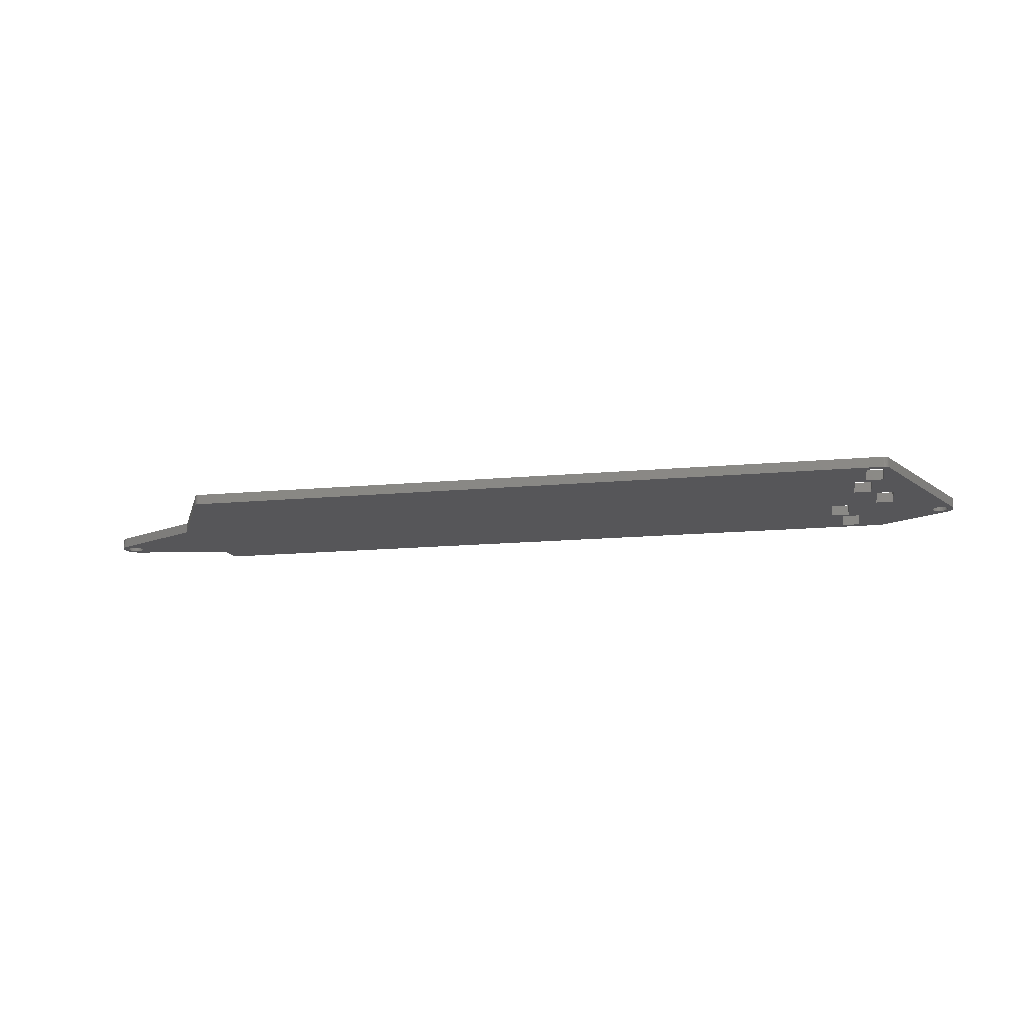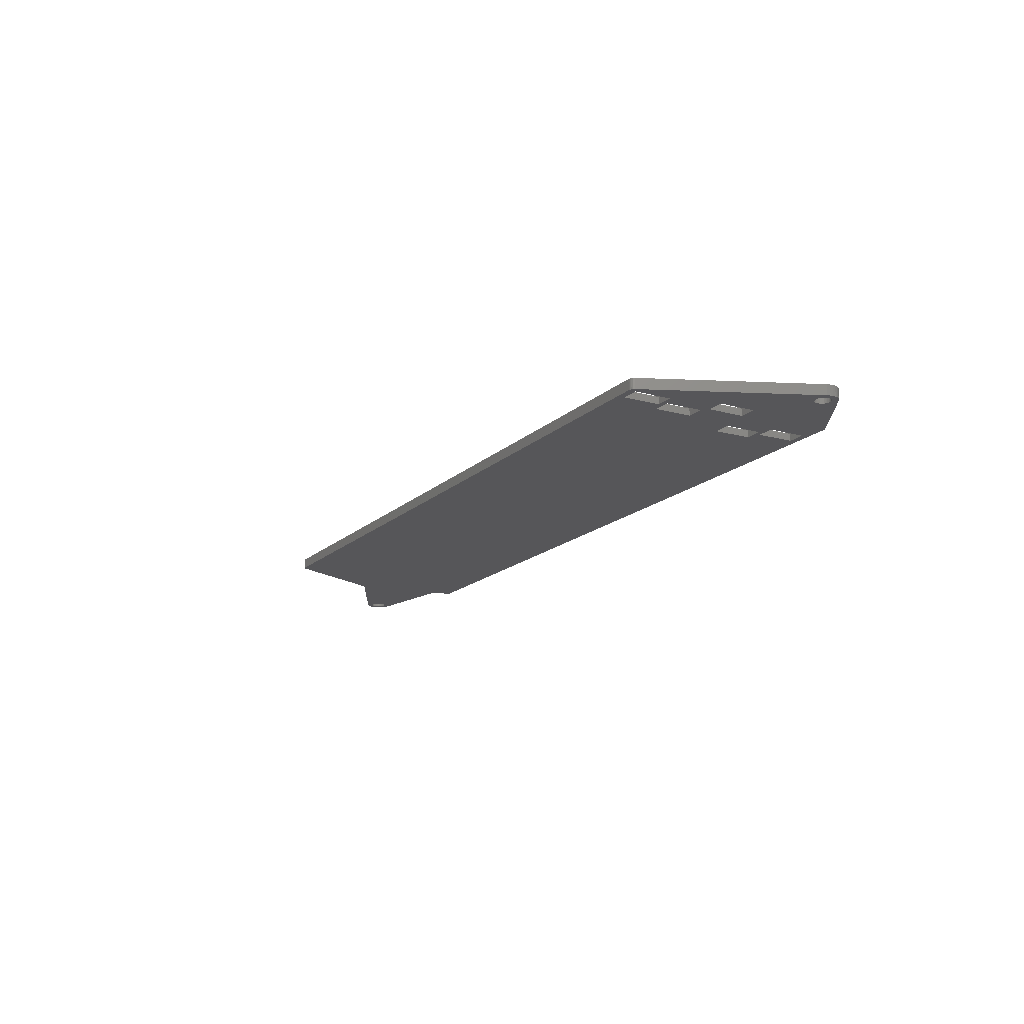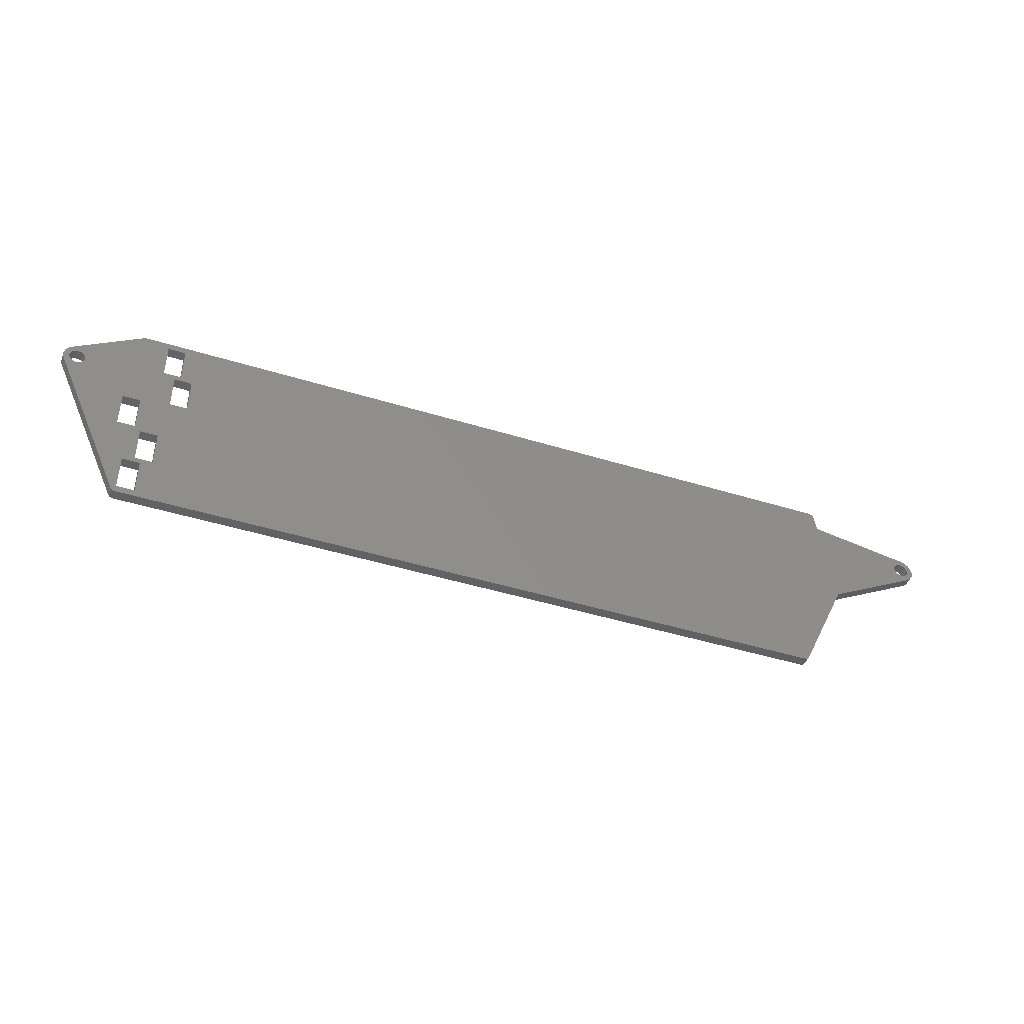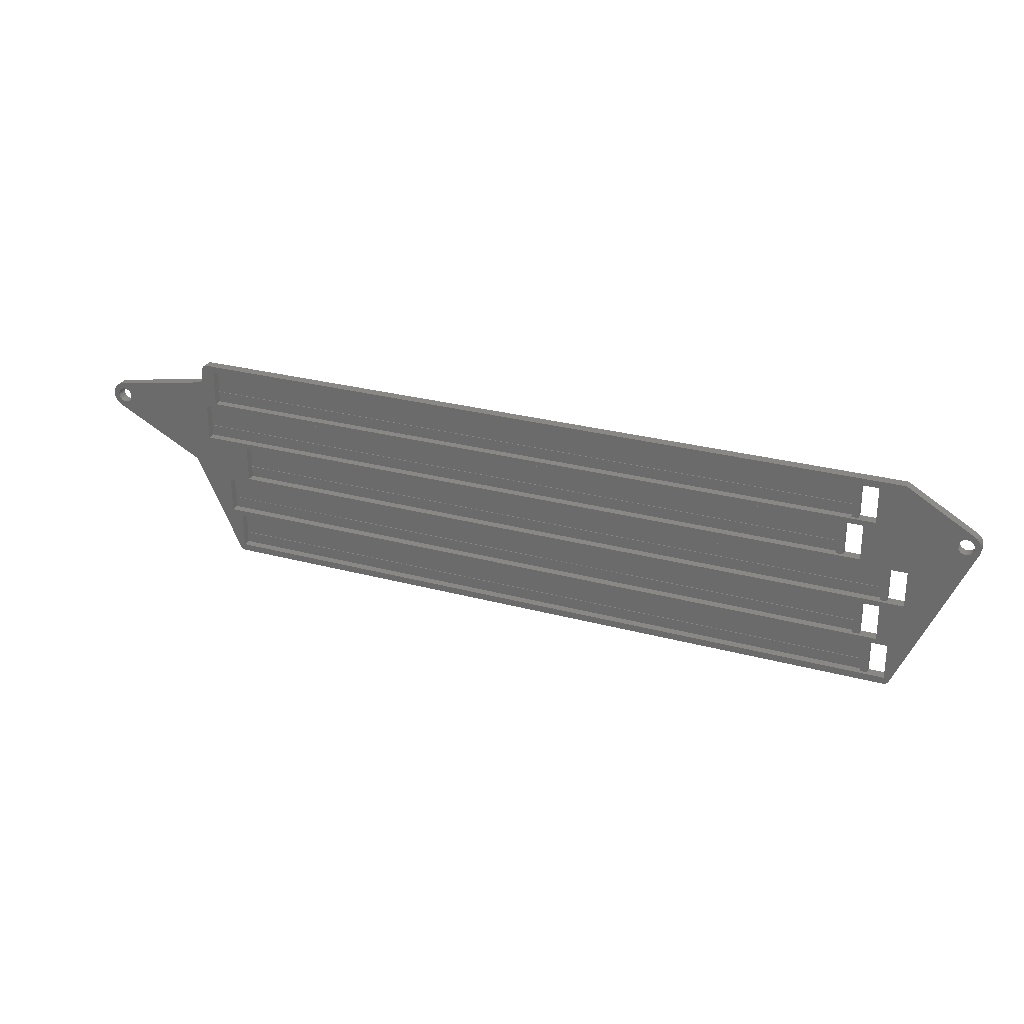
<metadata>
{"format":"stl","ext":"stl","renderer":"f3d","projection":"perspective","resolution":1024,"background":"white","views":[{"elev":-16.2,"azim":10.6,"up":"+Z"},{"elev":-16.2,"azim":60.4,"up":"+Z"},{"elev":-43.6,"azim":159.8,"up":"+Y"},{"elev":27.2,"azim":22.7,"up":"+Y"}]}
</metadata>
<code>
# stl→obj: 316 verts, 656 faces
v 28.74 9.055 0
v -0.4181 3.978 3
v 28.74 9.055 3
v -0.4181 3.978 0
v -3.913 -0.8316 0
v -4 0 3
v -4 0 0
v -3.913 -0.8316 3
v -3.913 0.8316 0
v -3.654 1.627 3
v -3.654 1.627 0
v -3.913 0.8316 3
v 2.042 -0.9447 3
v 30 -9.5 3
v 2.197 -0.4837 3
v 24.86 -17.59 3
v 1.791 -1.362 3
v 1.457 -1.715 3
v 1.054 -1.988 3
v 0.6019 -2.168 3
v -2 -3.464 3
v 0.1218 -2.247 3
v -0.364 -2.22 3
v -0.8328 -2.09 3
v -1.263 -1.862 3
v -2.677 -2.973 3
v -1.633 -1.547 3
v -3.236 -2.351 3
v -1.928 -1.16 3
v -3.654 -1.627 3
v -2.132 -0.7184 3
v -2.237 -0.2433 3
v -2.132 0.7184 3
v -2.237 0.2433 3
v 33.33 2.5 3
v 237 1 3
v 240.3 2.5 3
v 29.52 13.75 3
v 30.4 14.87 3
v 29.98 14.6 3
v 30 1 3
v 33.33 13 3
v 30.88 14.99 3
v 240.3 13 3
v 246.9 14.99 3
v 268.9 0.8316 3
v 267.2 0.4837 3
v 267.2 0 3
v 268.2 2.351 3
v 267 0.9447 3
v 266.5 1.715 3
v 267.7 2.973 3
v 267 3.464 3
v 266.8 1.362 3
v 266.1 1.988 3
v 265.6 2.168 3
v 265.1 2.247 3
v 264.6 2.22 3
v 264.2 2.09 3
v 262.8 0.2433 3
v 250.3 -11 3
v 262.8 -0.2433 3
v 262.9 0.7184 3
v 247.8 14.76 3
v 263.1 1.16 3
v 263.4 1.547 3
v 263.7 1.862 3
v 247.4 14.95 3
v 237 -9.5 3
v 43.33 -11 3
v 36.67 -23 3
v 43.33 -21.5 3
v 269 0 3
v 268.7 1.627 3
v 268.9 -0.8316 3
v 267.2 -0.4837 3
v 268.7 -1.627 3
v 267 -0.9447 3
v 266.8 -1.362 3
v 266.5 -1.715 3
v 266.1 -1.988 3
v 265.6 -2.168 3
v 262.9 -0.7184 3
v 263.1 -1.16 3
v 263.4 -1.547 3
v 263.7 -1.862 3
v 264.2 -2.09 3
v 264.6 -2.22 3
v 250.3 -21.5 3
v 265.1 -2.247 3
v 248.4 -46.49 3
v 247 -35 3
v 247 -45.5 3
v 248.2 -46.92 3
v 247.8 -47.26 3
v 243.7 -23 3
v 247.4 -47.45 3
v 246.9 -47.49 3
v 40 -45.5 3
v 39.88 -47.49 3
v 243.7 -33.5 3
v 40 -35 3
v 36.67 -33.5 3
v 38.98 -47.1 3
v 38.68 -46.71 3
v 39.4 -47.37 3
v 29.68 14.21 3
v 2.197 0.4837 3
v 2.25 0 3
v 2.042 0.9447 3
v 1.791 1.362 3
v 1.457 1.715 3
v 1.054 1.988 3
v 0.6019 2.168 3
v 0.1218 2.247 3
v -0.364 2.22 3
v -1.236 3.804 3
v -0.8328 2.09 3
v -2 3.464 3
v -1.263 1.862 3
v -2.677 2.973 3
v -1.633 1.547 3
v -3.236 2.351 3
v -1.928 1.16 3
v -3.236 -2.351 0
v -3.654 -1.627 0
v -2 -3.464 0
v 24.86 -17.59 0
v -1.236 3.804 0
v -2.677 -2.973 0
v 2.197 -0.4837 0
v 2.25 0 0
v 2.042 -0.9447 0
v 1.791 -1.362 0
v 1.457 -1.715 0
v 1.054 -1.988 0
v 0.6019 -2.168 0
v 0.1218 -2.247 0
v -0.364 -2.22 0
v -0.8328 -2.09 0
v -1.263 -1.862 0
v -1.633 -1.547 0
v -1.928 -1.16 0
v -2.132 -0.7184 0
v 237 -9.5 0
v 245.3 -11 0
v 238.7 -23 0
v 240.3 2.5 0
v 237 1 0
v 235.3 2.5 0
v 232 1 0
v 235.3 13 0
v 246.9 -47.49 0
v 247 -45.5 0
v 247.4 -47.45 0
v 242 -45.5 0
v 238.7 -33.5 0
v 242 -35 0
v 232 -9.5 0
v 39.88 -47.49 0
v 267.2 0 0
v 269 0 0
v 268.9 -0.8316 0
v 267.2 -0.4837 0
v 268.7 -1.627 0
v 268.9 0.8316 0
v 267.2 0.4837 0
v 267 0.9447 0
v 268.7 1.627 0
v 267 -0.9447 0
v 266.8 -1.362 0
v 266.5 -1.715 0
v 266.1 -1.988 0
v 265.6 -2.168 0
v 262.9 -0.7184 0
v 250.3 -11 0
v 262.8 -0.2433 0
v 263.1 -1.16 0
v 263.4 -1.547 0
v 263.7 -1.862 0
v 264.2 -2.09 0
v 264.6 -2.22 0
v 250.3 -21.5 0
v 265.1 -2.247 0
v 248.4 -46.49 0
v 248.2 -46.92 0
v 247.8 -47.26 0
v 247 -35 0
v 243.7 -23 0
v 245.3 -21.5 0
v 243.7 -33.5 0
v 268.2 2.351 0
v 266.8 1.362 0
v 267.7 2.973 0
v 266.5 1.715 0
v 267 3.464 0
v 266.1 1.988 0
v 265.6 2.168 0
v 265.1 2.247 0
v 264.6 2.22 0
v 264.2 2.09 0
v 262.8 0.2433 0
v 262.9 0.7184 0
v 247.8 14.76 0
v 263.7 1.862 0
v 263.4 1.547 0
v 263.1 1.16 0
v 246.9 14.99 0
v 247.4 14.95 0
v 240.3 13 0
v 30.88 14.99 0
v 38.68 -46.71 0
v 39.4 -47.37 0
v 38.98 -47.1 0
v 29.52 13.75 0
v 30.4 14.87 0
v 29.98 14.6 0
v 29.68 14.21 0
v 2.197 0.4837 0
v 2.042 0.9447 0
v 1.791 1.362 0
v 1.457 1.715 0
v 1.054 1.988 0
v 0.6019 2.168 0
v 0.1218 2.247 0
v -0.364 2.22 0
v -0.8328 2.09 0
v -2 3.464 0
v -1.263 1.862 0
v -2.677 2.973 0
v -1.633 1.547 0
v -3.236 2.351 0
v -1.928 1.16 0
v -2.132 0.7184 0
v -2.237 0.2433 0
v -2.237 -0.2433 0
v 233.3 9.75 0.4
v 233.3 5.75 0.4
v 233.3 9.75 0.6
v 233.3 13 2
v 233.3 13 0.6
v 233.3 5.75 0.6
v 233.3 2.5 2
v 233.3 2.5 0.6
v 33.33 13 0.6
v 33.33 9.75 0.6
v 33.33 5.75 0.6
v 33.33 2.5 0.6
v 33.33 9.75 0.4
v 33.33 5.75 0.4
v 235.3 13 2
v 235.3 2.5 2
v 230 -2.25 0.4
v 230 -6.25 0.4
v 230 -2.25 0.6
v 230 1 2
v 230 1 0.6
v 230 -6.25 0.6
v 230 -9.5 2
v 230 -9.5 0.6
v 30 1 0.6
v 30 -2.25 0.6
v 30 -6.25 0.6
v 30 -9.5 0.6
v 30 -2.25 0.4
v 30 -6.25 0.4
v 232 1 2
v 232 -9.5 2
v 243.3 -14.25 0.4
v 243.3 -18.25 0.4
v 243.3 -14.25 0.6
v 243.3 -11 2
v 243.3 -11 0.6
v 243.3 -18.25 0.6
v 243.3 -21.5 2
v 243.3 -21.5 0.6
v 43.33 -11 0.6
v 43.33 -14.25 0.6
v 43.33 -18.25 0.6
v 43.33 -21.5 0.6
v 43.33 -14.25 0.4
v 43.33 -18.25 0.4
v 245.3 -11 2
v 245.3 -21.5 2
v 236.7 -26.25 0.4
v 236.7 -30.25 0.4
v 236.7 -26.25 0.6
v 236.7 -23 2
v 236.7 -23 0.6
v 236.7 -30.25 0.6
v 236.7 -33.5 2
v 236.7 -33.5 0.6
v 36.67 -23 0.6
v 36.67 -26.25 0.6
v 36.67 -30.25 0.6
v 36.67 -33.5 0.6
v 36.67 -26.25 0.4
v 36.67 -30.25 0.4
v 238.7 -23 2
v 238.7 -33.5 2
v 240 -38.25 0.4
v 240 -42.25 0.4
v 240 -38.25 0.6
v 240 -35 2
v 240 -35 0.6
v 240 -42.25 0.6
v 240 -45.5 2
v 240 -45.5 0.6
v 40 -35 0.6
v 40 -38.25 0.6
v 40 -42.25 0.6
v 40 -45.5 0.6
v 40 -38.25 0.4
v 40 -42.25 0.4
v 242 -35 2
v 242 -45.5 2
f 1 2 3
f 2 1 4
f 5 6 7
f 6 5 8
f 9 10 11
f 10 9 12
f 13 14 15
f 14 13 16
f 17 16 13
f 18 16 17
f 19 16 18
f 20 16 19
f 21 20 22
f 21 22 23
f 21 23 24
f 21 24 25
f 20 21 16
f 26 25 27
f 28 27 29
f 30 29 31
f 8 31 32
f 12 33 10
f 25 26 21
f 33 12 34
f 27 28 26
f 6 34 12
f 29 30 28
f 34 6 32
f 31 8 30
f 32 6 8
f 35 36 37
f 38 39 40
f 35 41 36
f 42 3 35
f 35 3 41
f 43 38 42
f 43 44 45
f 38 43 39
f 44 43 42
f 46 47 48
f 49 50 47
f 51 52 53
f 49 54 50
f 52 51 54
f 53 55 51
f 53 56 55
f 53 57 56
f 53 58 57
f 53 59 58
f 60 61 62
f 37 60 63
f 64 63 65
f 64 65 66
f 64 59 53
f 64 67 59
f 64 66 67
f 63 64 37
f 45 64 68
f 64 45 37
f 37 45 44
f 60 37 61
f 69 37 36
f 37 69 61
f 69 70 61
f 70 71 72
f 16 71 14
f 70 14 71
f 14 70 69
f 48 73 46
f 47 46 74
f 73 48 75
f 47 74 49
f 54 49 52
f 76 75 48
f 75 76 77
f 78 77 76
f 79 77 78
f 80 77 79
f 81 77 80
f 82 77 81
f 61 83 62
f 61 84 83
f 61 85 84
f 61 86 85
f 61 87 86
f 61 88 87
f 89 88 61
f 88 89 90
f 90 89 82
f 82 89 77
f 89 91 77
f 92 91 89
f 93 91 92
f 91 93 94
f 94 93 95
f 89 96 92
f 72 96 89
f 96 72 71
f 95 93 97
f 93 98 97
f 99 98 93
f 98 99 100
f 101 92 96
f 101 102 92
f 103 99 102
f 104 99 105
f 99 106 100
f 99 104 106
f 103 102 101
f 99 103 105
f 71 16 103
f 38 40 107
f 42 38 3
f 108 41 3
f 103 16 105
f 15 41 109
f 41 15 14
f 41 108 109
f 3 110 108
f 3 111 110
f 3 112 111
f 2 112 3
f 112 2 113
f 113 2 114
f 114 2 115
f 115 2 116
f 117 116 2
f 116 117 118
f 119 118 117
f 118 119 120
f 121 120 119
f 120 121 122
f 123 122 121
f 122 123 124
f 124 10 33
f 10 124 123
f 125 30 126
f 30 125 28
f 127 16 21
f 16 127 128
f 4 117 2
f 117 4 129
f 126 8 5
f 8 126 30
f 130 21 26
f 21 130 127
f 130 28 125
f 28 130 26
f 1 131 132
f 128 133 131
f 128 134 133
f 128 135 134
f 128 136 135
f 128 137 136
f 127 137 128
f 137 127 138
f 138 127 139
f 139 127 140
f 140 127 141
f 130 141 127
f 141 130 142
f 125 142 130
f 142 125 143
f 143 126 144
f 126 143 125
f 145 146 147
f 146 145 148
f 149 148 145
f 149 150 148
f 150 151 152
f 151 150 149
f 153 154 155
f 153 156 154
f 156 157 158
f 159 147 157
f 147 159 145
f 160 157 156
f 159 160 151
f 157 160 159
f 160 156 153
f 161 162 163
f 164 163 165
f 162 161 166
f 167 166 161
f 168 169 167
f 166 167 169
f 163 164 161
f 165 170 164
f 165 171 170
f 165 172 171
f 165 173 172
f 165 174 173
f 175 176 177
f 178 176 175
f 179 176 178
f 180 176 179
f 181 176 180
f 182 176 181
f 176 182 183
f 184 183 182
f 174 183 184
f 165 183 174
f 185 183 165
f 154 185 186
f 154 186 187
f 154 187 155
f 185 154 188
f 185 188 183
f 189 183 188
f 183 189 190
f 189 188 191
f 158 191 188
f 191 158 157
f 169 168 192
f 193 192 168
f 192 193 194
f 195 194 193
f 194 195 196
f 197 196 195
f 198 196 197
f 199 196 198
f 200 196 199
f 201 196 200
f 177 176 202
f 148 202 176
f 202 148 203
f 204 203 148
f 201 204 196
f 205 204 201
f 206 204 205
f 203 204 207
f 207 204 206
f 208 204 148
f 148 176 146
f 147 190 189
f 190 147 146
f 204 208 209
f 210 208 148
f 152 208 210
f 211 151 160
f 212 160 213
f 212 213 214
f 160 212 128
f 152 211 208
f 151 211 152
f 160 1 211
f 215 211 1
f 211 215 216
f 216 215 217
f 217 215 218
f 160 128 1
f 131 1 128
f 219 1 132
f 220 1 219
f 221 1 220
f 222 1 221
f 4 222 223
f 4 223 224
f 4 224 225
f 4 225 226
f 222 4 1
f 129 226 227
f 226 129 4
f 228 227 229
f 230 229 231
f 232 231 233
f 227 228 129
f 11 233 234
f 9 234 235
f 5 144 126
f 229 230 228
f 144 5 236
f 231 232 230
f 7 236 5
f 233 11 232
f 236 7 235
f 234 9 11
f 235 7 9
f 7 12 9
f 12 7 6
f 11 123 232
f 123 11 10
f 129 119 117
f 119 129 228
f 228 121 119
f 121 228 230
f 232 121 230
f 121 232 123
f 77 163 75
f 163 77 165
f 46 169 74
f 169 46 166
f 208 43 45
f 43 208 211
f 196 64 53
f 64 196 204
f 73 166 46
f 166 73 162
f 155 95 97
f 95 155 187
f 160 98 100
f 98 160 153
f 211 39 43
f 39 211 216
f 1 38 215
f 38 1 3
f 91 165 77
f 165 91 185
f 75 162 73
f 162 75 163
f 204 68 64
f 68 204 209
f 153 97 98
f 97 153 155
f 94 185 91
f 185 94 186
f 216 40 39
f 40 216 217
f 49 194 52
f 194 49 192
f 213 100 106
f 100 213 160
f 74 192 49
f 192 74 169
f 209 45 68
f 45 209 208
f 194 53 52
f 53 194 196
f 214 106 104
f 106 214 213
f 214 105 212
f 105 214 104
f 187 94 95
f 94 187 186
f 212 16 128
f 16 212 105
f 218 40 217
f 40 218 107
f 215 107 218
f 107 215 38
f 237 238 239
f 239 240 241
f 242 239 238
f 239 242 240
f 243 242 244
f 242 243 240
f 245 239 241
f 239 245 246
f 247 244 242
f 244 247 248
f 42 246 245
f 246 247 249
f 42 247 246
f 35 247 42
f 247 35 248
f 249 247 250
f 42 240 44
f 245 240 42
f 240 245 241
f 251 44 240
f 210 251 152
f 251 210 44
f 243 37 252
f 148 252 37
f 252 148 150
f 37 243 35
f 244 35 243
f 35 244 248
f 249 238 237
f 238 249 250
f 249 239 246
f 239 249 237
f 238 247 242
f 247 238 250
f 240 252 251
f 252 240 243
f 148 44 210
f 44 148 37
f 252 152 251
f 152 252 150
f 253 254 255
f 255 256 257
f 258 255 254
f 255 258 256
f 259 258 260
f 258 259 256
f 261 255 257
f 255 261 262
f 263 260 258
f 260 263 264
f 41 262 261
f 262 263 265
f 41 263 262
f 14 263 41
f 263 14 264
f 265 263 266
f 41 256 36
f 261 256 41
f 256 261 257
f 267 36 256
f 149 267 151
f 267 149 36
f 259 69 268
f 145 268 69
f 268 145 159
f 69 259 14
f 260 14 259
f 14 260 264
f 265 254 253
f 254 265 266
f 265 255 262
f 255 265 253
f 254 263 258
f 263 254 266
f 256 268 267
f 268 256 259
f 145 36 149
f 36 145 69
f 268 151 267
f 151 268 159
f 269 270 271
f 271 272 273
f 274 271 270
f 271 274 272
f 275 274 276
f 274 275 272
f 277 271 273
f 271 277 278
f 279 276 274
f 276 279 280
f 70 278 277
f 278 279 281
f 70 279 278
f 72 279 70
f 279 72 280
f 281 279 282
f 70 272 61
f 277 272 70
f 272 277 273
f 283 61 272
f 176 283 146
f 283 176 61
f 275 89 284
f 183 284 89
f 284 183 190
f 89 275 72
f 276 72 275
f 72 276 280
f 281 270 269
f 270 281 282
f 281 271 278
f 271 281 269
f 270 279 274
f 279 270 282
f 272 284 283
f 284 272 275
f 183 61 176
f 61 183 89
f 284 146 283
f 146 284 190
f 285 286 287
f 287 288 289
f 290 287 286
f 287 290 288
f 291 290 292
f 290 291 288
f 293 287 289
f 287 293 294
f 295 292 290
f 292 295 296
f 71 294 293
f 294 295 297
f 71 295 294
f 103 295 71
f 295 103 296
f 297 295 298
f 71 288 96
f 293 288 71
f 288 293 289
f 299 96 288
f 189 299 147
f 299 189 96
f 291 101 300
f 191 300 101
f 300 191 157
f 101 291 103
f 292 103 291
f 103 292 296
f 297 286 285
f 286 297 298
f 297 287 294
f 287 297 285
f 286 295 290
f 295 286 298
f 288 300 299
f 300 288 291
f 191 96 189
f 96 191 101
f 300 147 299
f 147 300 157
f 301 302 303
f 303 304 305
f 306 303 302
f 303 306 304
f 307 306 308
f 306 307 304
f 309 303 305
f 303 309 310
f 311 308 306
f 308 311 312
f 102 310 309
f 310 311 313
f 102 311 310
f 99 311 102
f 311 99 312
f 313 311 314
f 102 304 92
f 309 304 102
f 304 309 305
f 315 92 304
f 188 315 158
f 315 188 92
f 307 93 316
f 154 316 93
f 316 154 156
f 93 307 99
f 308 99 307
f 99 308 312
f 313 302 301
f 302 313 314
f 313 303 310
f 303 313 301
f 302 311 306
f 311 302 314
f 304 316 315
f 316 304 307
f 154 92 188
f 92 154 93
f 316 158 315
f 158 316 156
f 139 24 23
f 24 139 140
f 219 110 220
f 110 219 108
f 132 108 219
f 108 132 109
f 220 111 221
f 111 220 110
f 226 115 116
f 115 226 225
f 137 22 20
f 22 137 138
f 136 20 19
f 20 136 137
f 140 25 24
f 25 140 141
f 131 109 132
f 109 131 15
f 134 13 133
f 13 134 17
f 133 15 131
f 15 133 13
f 27 143 29
f 143 27 142
f 224 113 114
f 113 224 223
f 124 231 122
f 231 124 233
f 227 116 118
f 116 227 226
f 135 19 18
f 19 135 136
f 34 234 33
f 234 34 235
f 33 233 124
f 233 33 234
f 221 112 222
f 112 221 111
f 225 114 115
f 114 225 224
f 223 112 113
f 112 223 222
f 29 144 31
f 144 29 143
f 135 17 134
f 17 135 18
f 229 118 120
f 118 229 227
f 31 236 32
f 236 31 144
f 231 120 122
f 120 231 229
f 32 235 34
f 235 32 236
f 141 27 25
f 27 141 142
f 138 23 22
f 23 138 139
f 167 50 168
f 50 167 47
f 161 47 167
f 47 161 48
f 168 54 193
f 54 168 50
f 174 90 82
f 90 174 184
f 173 82 81
f 82 173 174
f 164 48 161
f 48 164 76
f 198 55 56
f 55 198 197
f 181 86 87
f 86 181 180
f 193 51 195
f 51 193 54
f 200 57 58
f 57 200 199
f 65 206 66
f 206 65 207
f 182 87 88
f 87 182 181
f 63 207 65
f 207 63 203
f 85 178 84
f 178 85 179
f 172 81 80
f 81 172 173
f 201 58 59
f 58 201 200
f 171 78 170
f 78 171 79
f 205 59 67
f 59 205 201
f 60 203 63
f 203 60 202
f 199 56 57
f 56 199 198
f 170 76 164
f 76 170 78
f 197 51 55
f 51 197 195
f 84 175 83
f 175 84 178
f 62 202 60
f 202 62 177
f 172 79 171
f 79 172 80
f 83 177 62
f 177 83 175
f 206 67 66
f 67 206 205
f 180 85 86
f 85 180 179
f 184 88 90
f 88 184 182

</code>
